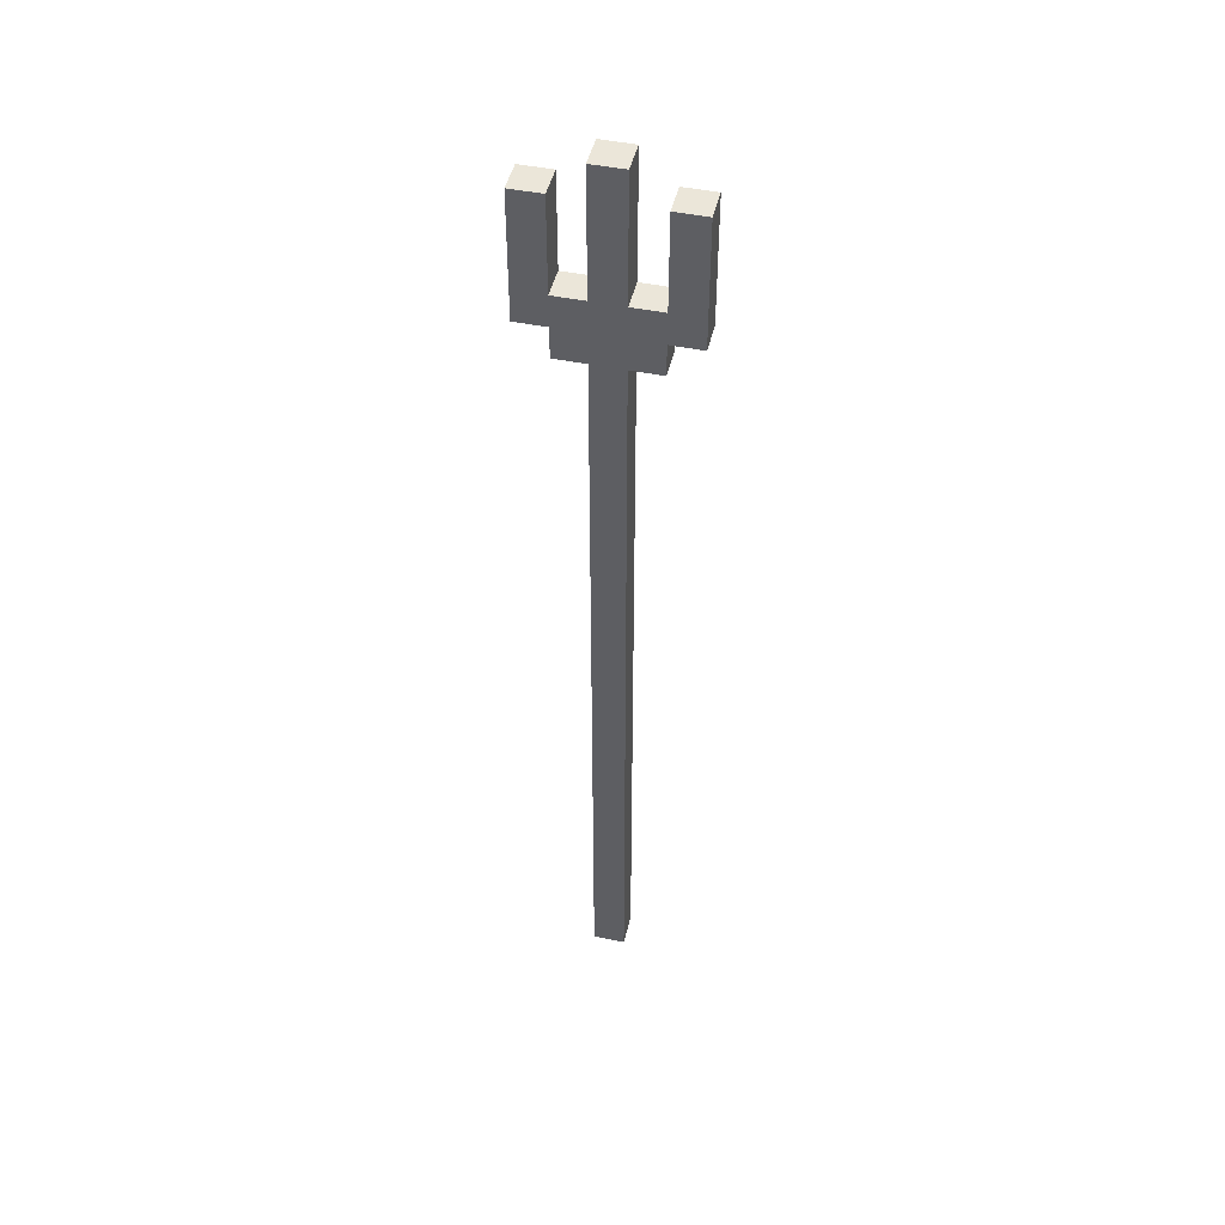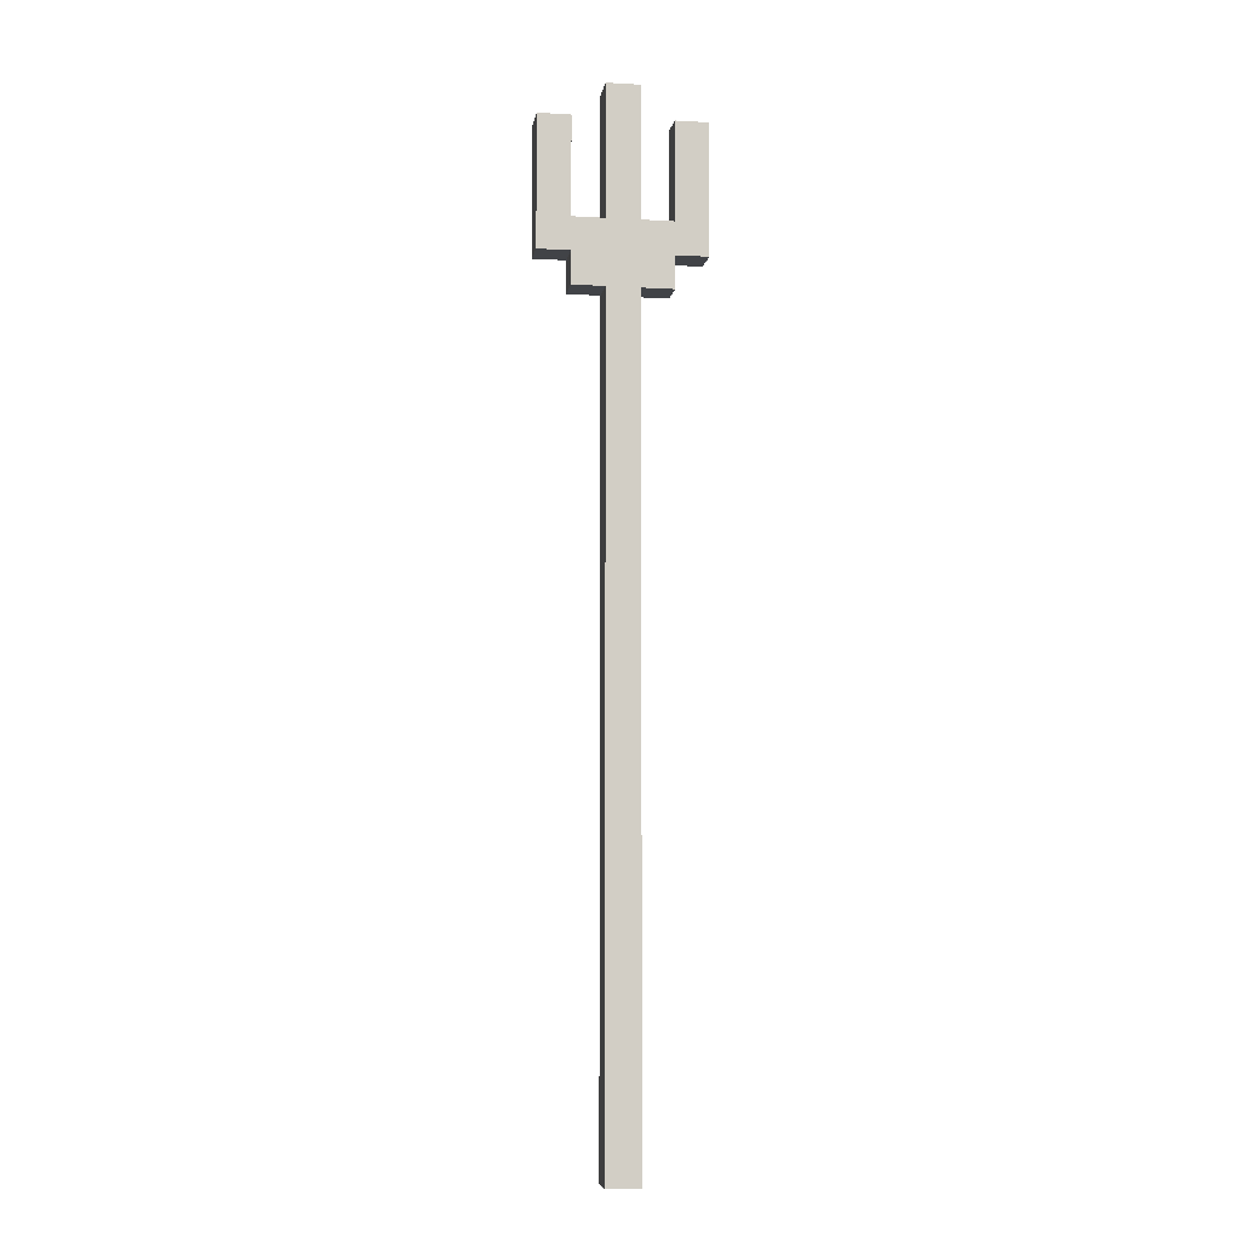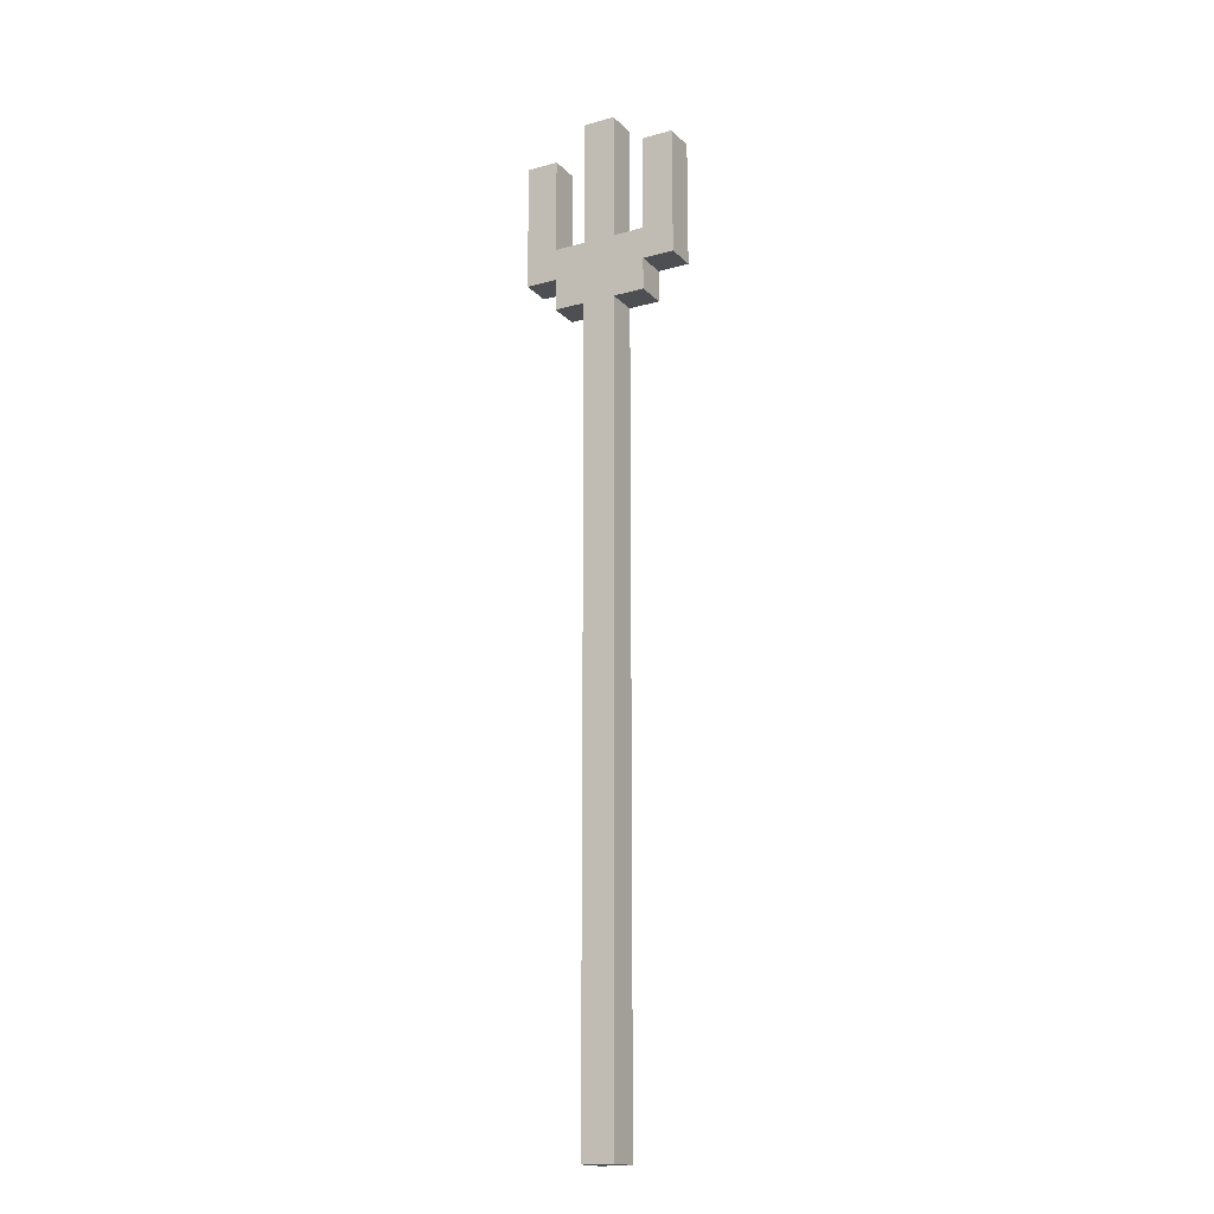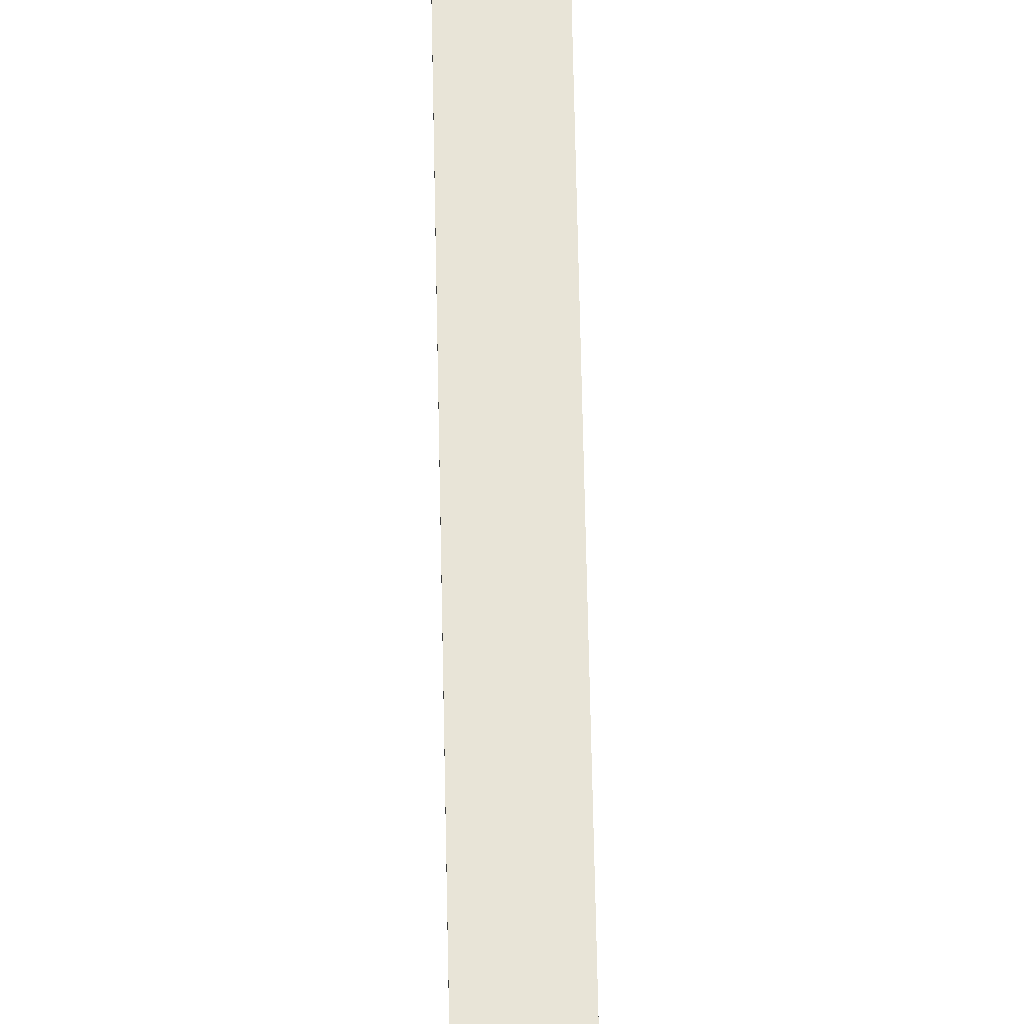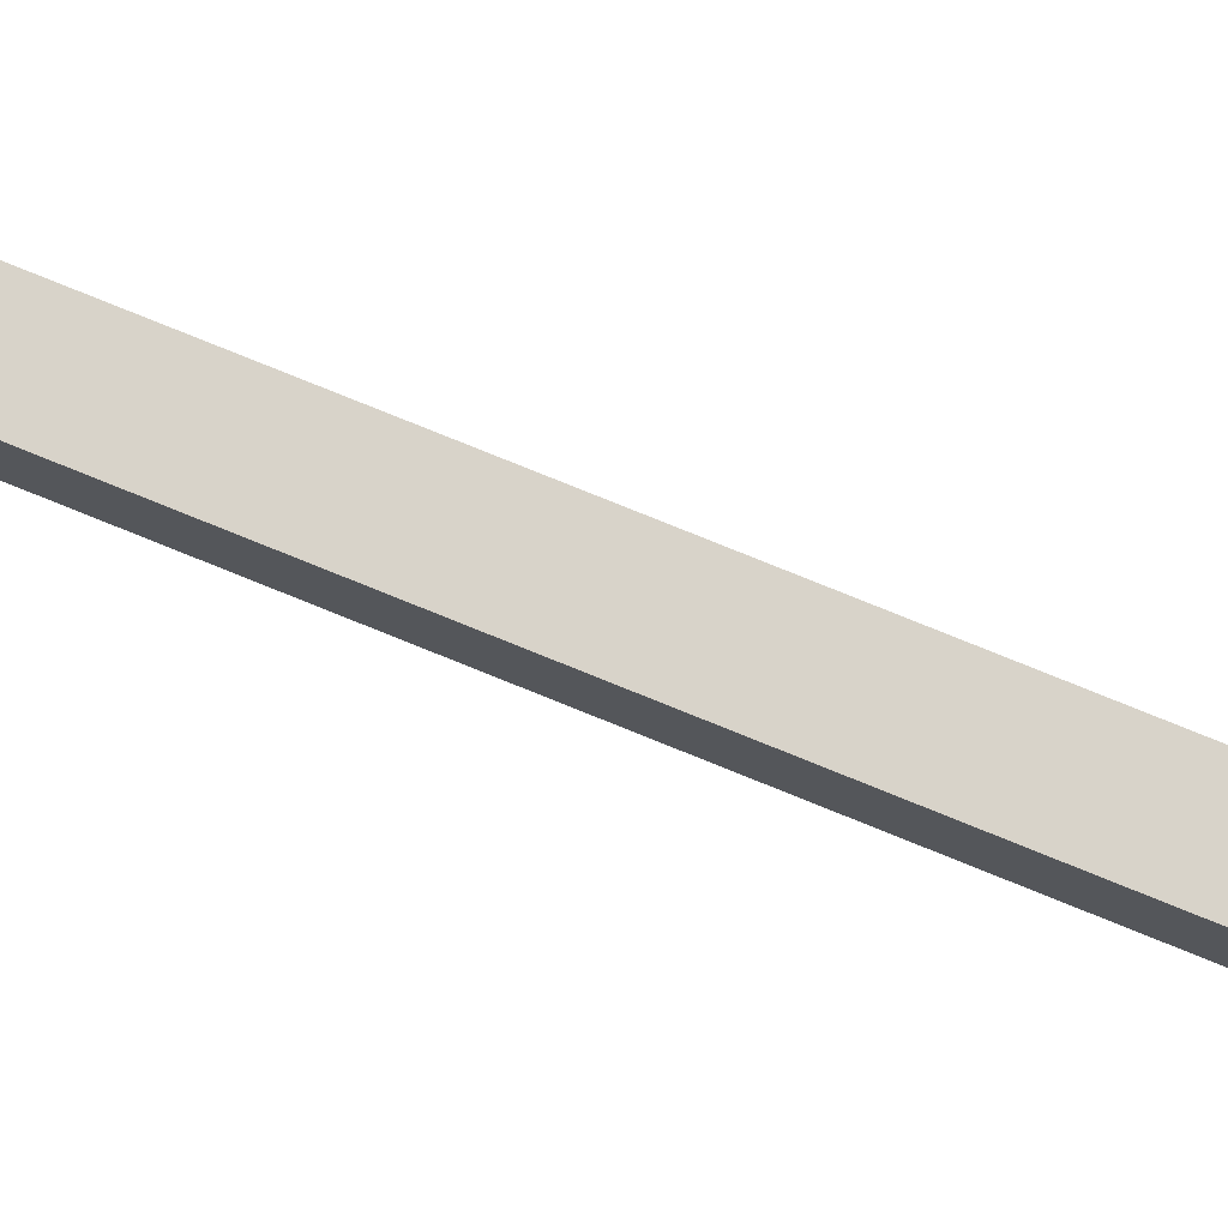
<metadata>
{"format":"obj","ext":"obj","renderer":"f3d","projection":"perspective","resolution":1024,"background":"white","views":[{"elev":46.8,"azim":-166.8,"up":"+Y"},{"elev":-7.3,"azim":170.9,"up":"+Y"},{"elev":-17.5,"azim":28.9,"up":"+Y"},{"elev":61.4,"azim":-1.1,"up":"+Z"},{"elev":76.0,"azim":-67.8,"up":"+Z"}]}
</metadata>
<code>
o trident
v 0.03187 1.251 0.03187
v 0.03187 1.251 -0.03187
v 0.03187 -0.6881 0.03187
v 0.03187 -0.6881 -0.03187
v -0.03187 1.251 -0.03187
v -0.03187 1.251 0.03187
v -0.03187 -0.6881 -0.03187
v -0.03187 -0.6881 0.03187
f 4 7 5 2
f 3 4 2 1
f 8 3 1 6
f 7 8 6 5
f 6 1 2 5
f 7 4 3 8
o trident
v 0.09375 1 0.03125
v 0.09375 1 -0.03125
v 0.09375 0.875 0.03125
v 0.09375 0.875 -0.03125
v -0.09375 1 -0.03125
v -0.09375 1 0.03125
v -0.09375 0.875 -0.03125
v -0.09375 0.875 0.03125
f 12 15 13 10
f 11 12 10 9
f 16 11 9 14
f 15 16 14 13
f 14 9 10 13
f 15 12 11 16
o trident
v 0.1562 1.188 0.03125
v 0.1562 1.188 -0.03125
v 0.1562 0.9375 0.03125
v 0.1562 0.9375 -0.03125
v 0.09375 1.188 -0.03125
v 0.09375 1.188 0.03125
v 0.09375 0.9375 -0.03125
v 0.09375 0.9375 0.03125
f 20 23 21 18
f 19 20 18 17
f 24 19 17 22
f 23 24 22 21
f 22 17 18 21
f 23 20 19 24
o trident
v -0.09375 1.188 0.03125
v -0.09375 1.188 -0.03125
v -0.09375 0.9375 0.03125
v -0.09375 0.9375 -0.03125
v -0.1562 1.188 -0.03125
v -0.1562 1.188 0.03125
v -0.1562 0.9375 -0.03125
v -0.1562 0.9375 0.03125
f 28 31 29 26
f 27 28 26 25
f 32 27 25 30
f 31 32 30 29
f 30 25 26 29
f 31 28 27 32

</code>
